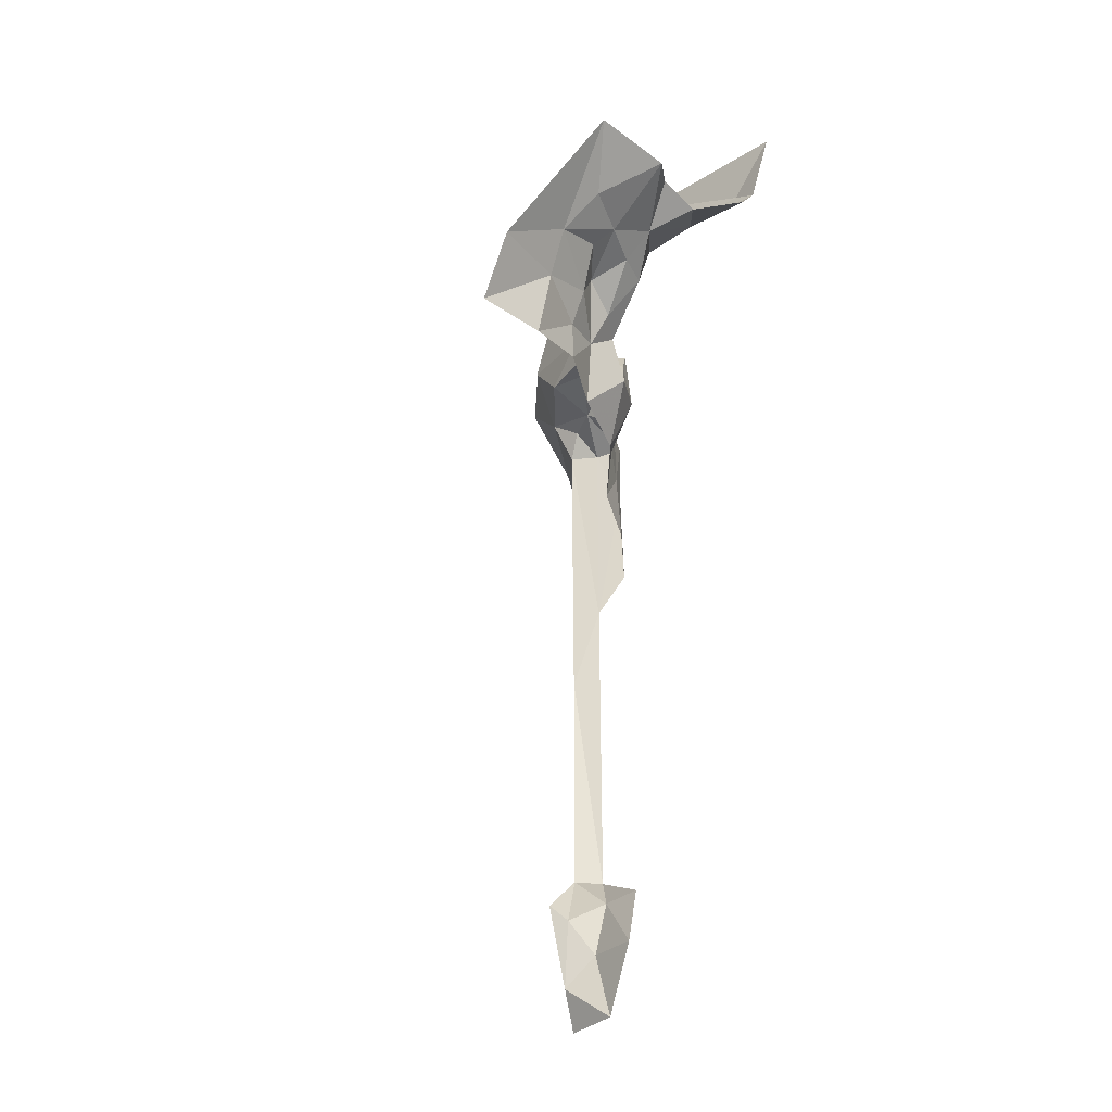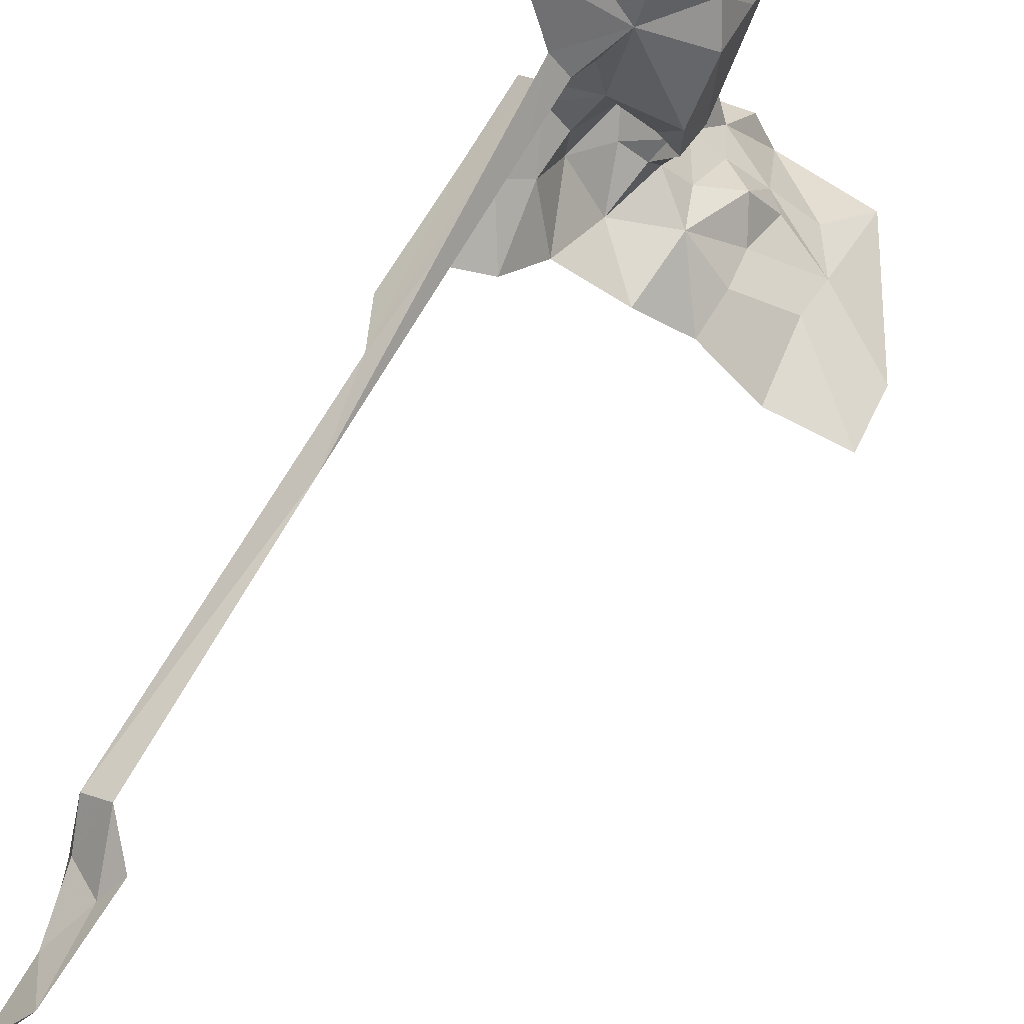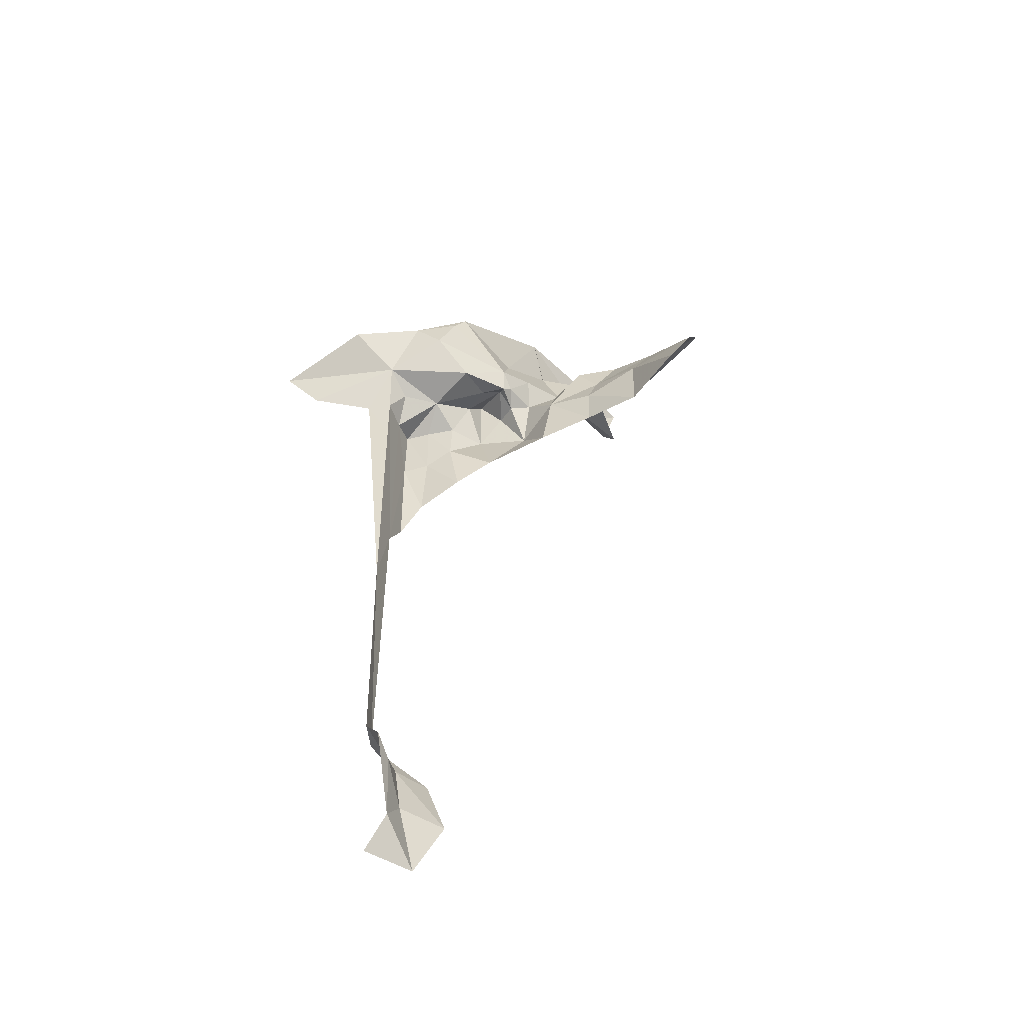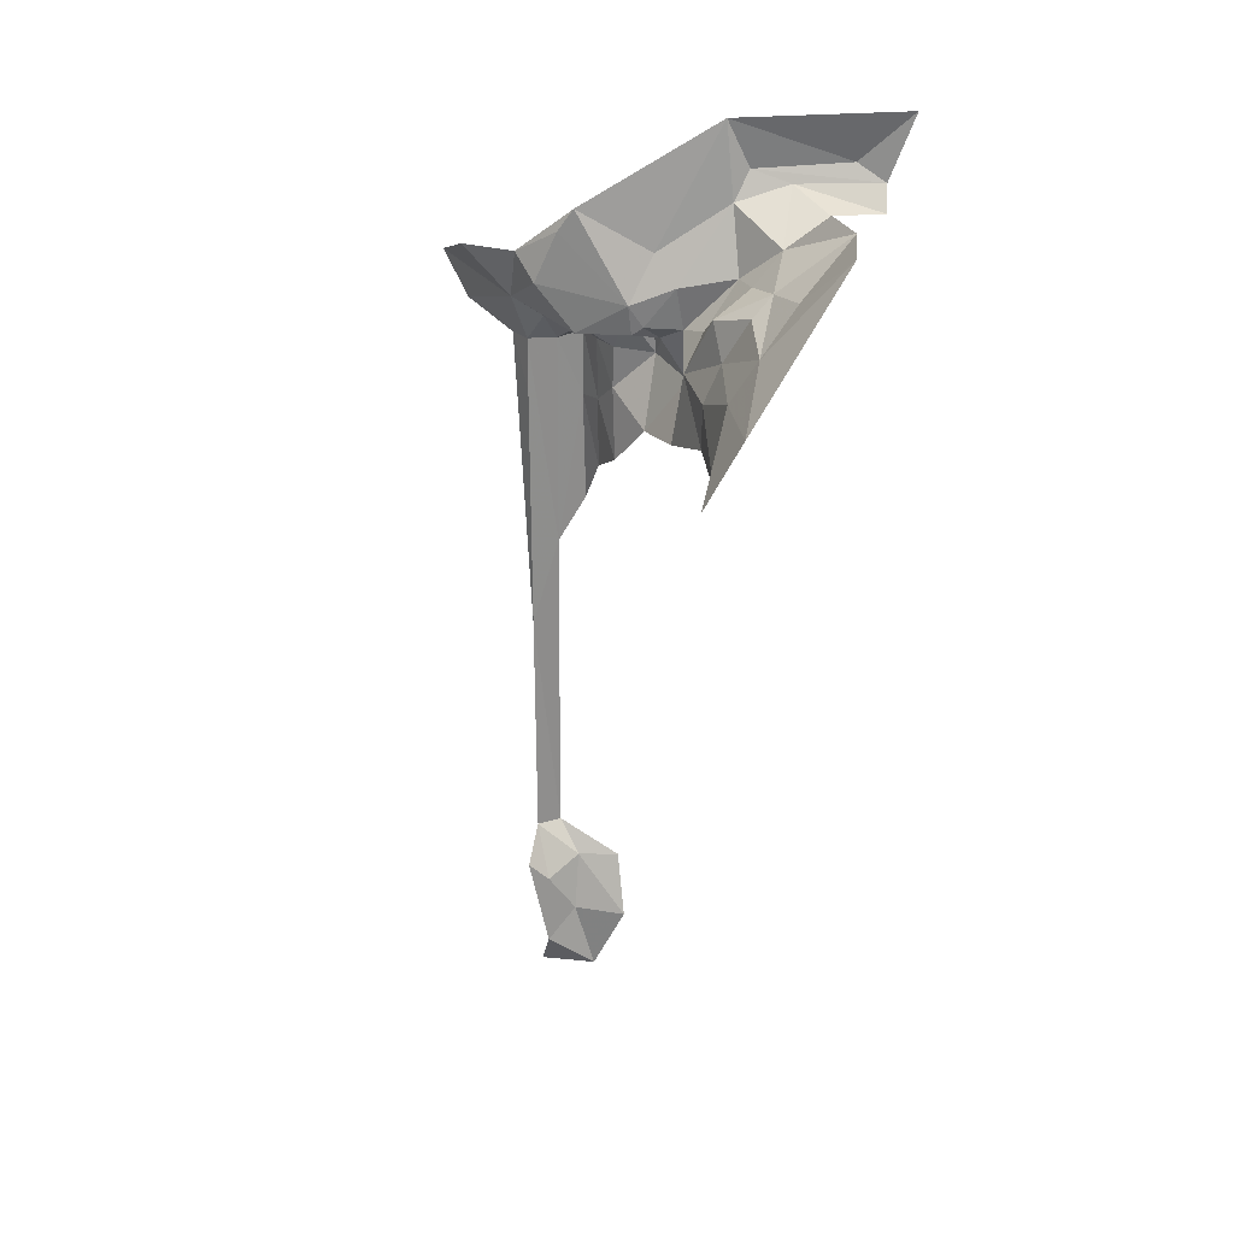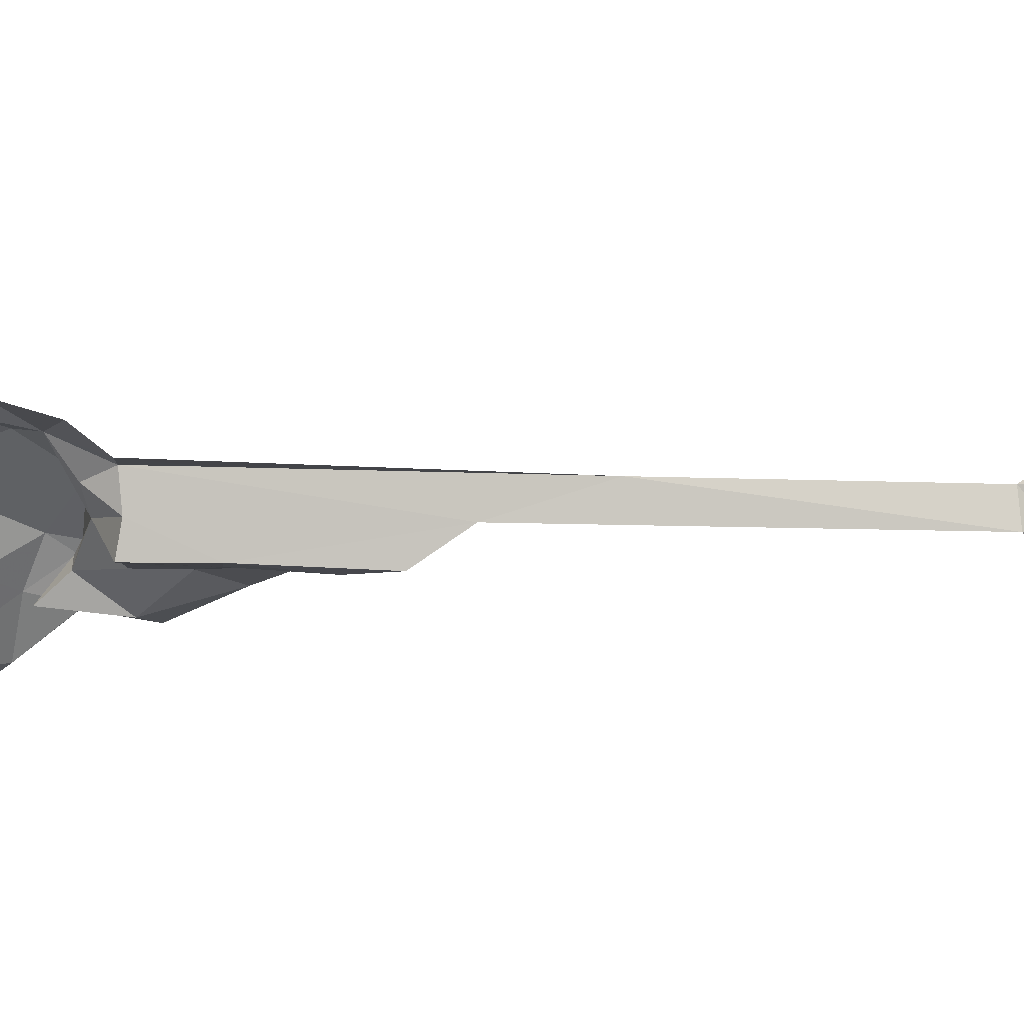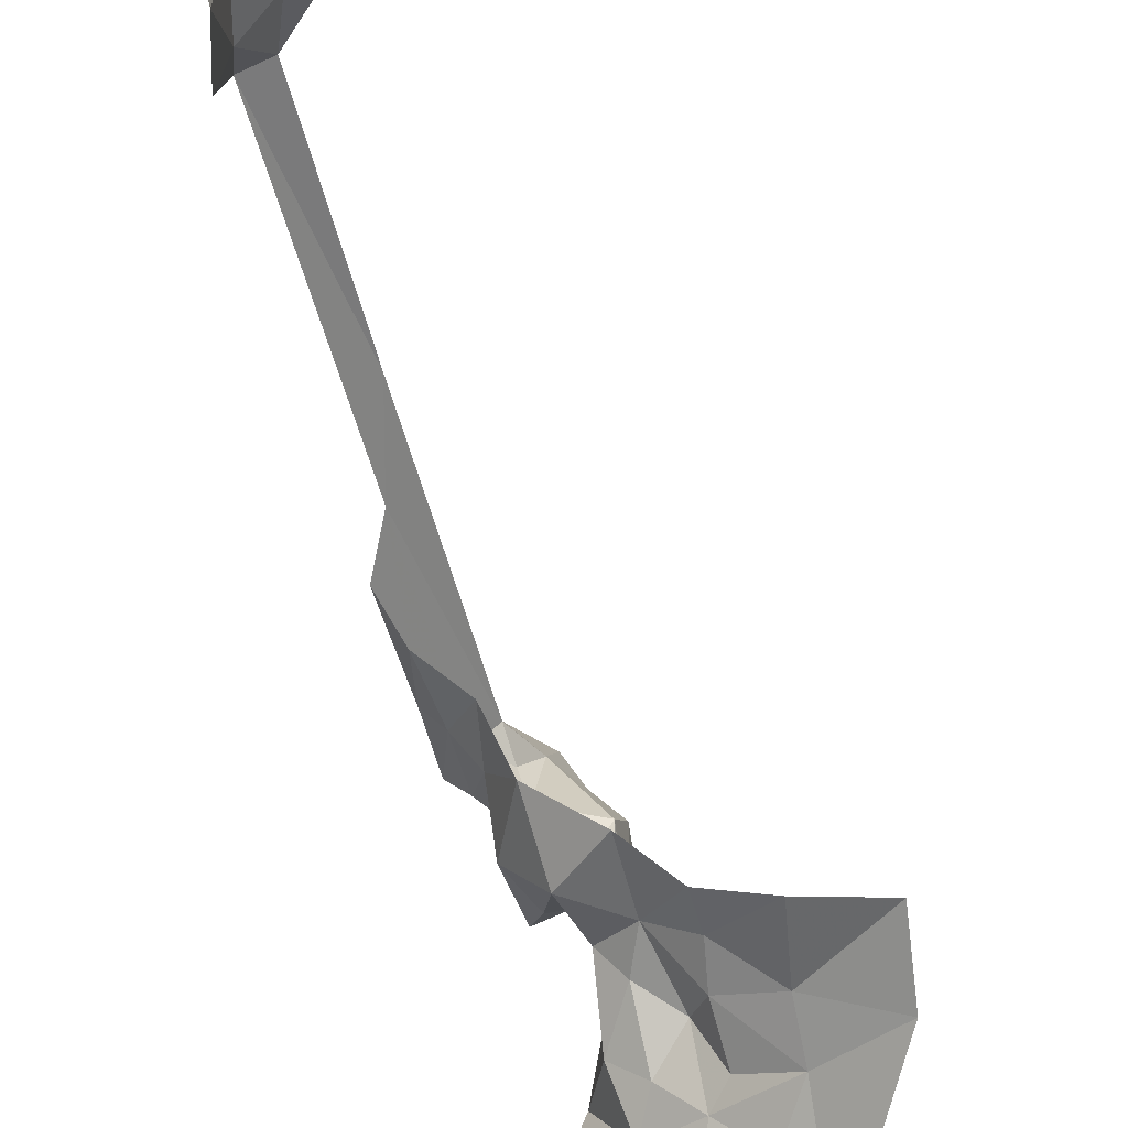
<metadata>
{"format":"obj","ext":"obj","renderer":"f3d","projection":"perspective","resolution":1024,"background":"white","views":[{"elev":-32.7,"azim":149.1,"up":"+Y"},{"elev":73.8,"azim":30.6,"up":"+Z"},{"elev":-49.0,"azim":62.1,"up":"+Y"},{"elev":25.6,"azim":108.5,"up":"+Y"},{"elev":43.3,"azim":-88.4,"up":"+Z"},{"elev":-48.0,"azim":12.9,"up":"+Z"}]}
</metadata>
<code>
v 2.883 3.417 1.211
v 2.911 3.429 1.19
v 2.917 3.387 1.195
v 2.798 3.293 1.32
v 2.797 3.108 1.321
v 2.81 3.244 1.332
v 2.849 3.46 1.313
v 2.848 3.435 1.291
v 2.821 3.443 1.337
v 2.839 3.44 1.235
v 2.836 3.47 1.207
v 2.851 3.445 1.22
v 2.818 3.429 1.3
v 2.812 3.431 1.322
v 2.836 3.434 1.248
v 2.831 3.41 1.235
v 2.844 3.489 1.182
v 2.872 3.475 1.179
v 2.853 3.471 1.195
v 2.846 3.501 1.292
v 2.82 3.547 1.219
v 2.837 3.479 1.252
v 2.795 3.341 1.297
v 2.799 3.382 1.296
v 2.816 3.354 1.28
v 2.788 3.38 1.308
v 2.792 3.523 1.158
v 2.813 3.52 1.208
v 2.957 3.391 1.19
v 2.861 3.506 1.142
v 2.788 3.417 1.308
v 2.798 3.414 1.319
v 2.818 3.439 1.273
v 2.809 3.416 1.259
v 2.81 3.417 1.283
v 2.859 3.424 1.228
v 2.88 3.439 1.202
v 2.87 3.458 1.21
v 2.883 3.464 1.187
v 2.858 3.384 1.235
v 2.883 3.393 1.212
v 2.849 3.453 1.262
v 2.811 3.11 1.331
v 2.822 3.08 1.32
v 2.828 3.091 1.331
v 2.804 3.089 1.308
v 2.801 3.416 1.344
v 2.782 3.427 1.378
v 2.81 3.416 1.332
v 2.823 3.502 1.163
v 2.848 3.51 1.157
v 2.823 3.505 1.214
v 2.786 3.317 1.307
v 2.791 3.513 1.142
v 2.81 3.386 1.332
v 2.809 3.017 1.296
v 2.814 3.017 1.328
v 2.824 3.038 1.32
v 2.808 3.055 1.277
v 2.812 3.056 1.307
v 2.826 3.377 1.26
v 2.81 3.393 1.284
v 2.847 3.488 1.301
v 2.846 3.442 1.254
v 2.843 3.463 1.238
v 2.808 3.513 1.188
v 2.953 3.429 1.17
v 2.847 3.437 1.261
v 2.837 3.437 1.272
v 2.812 3.453 1.261
v 2.84 3.442 1.26
v 2.911 3.454 1.175
v 2.91 3.508 1.13
v 2.895 3.479 1.16
v 2.822 3.435 1.249
v 2.84 3.474 1.327
v 2.798 3.091 1.284
v 2.801 3.5 1.139
v 2.82 3.469 1.365
v 2.772 3.45 1.397
v 2.787 3.55 1.129
v 2.799 3.417 1.296
f 1 2 3
f 4 5 6
f 7 8 9
f 10 11 12
f 13 14 9
f 15 10 16
f 17 18 19
f 20 21 22
f 23 24 25
f 23 26 24
f 21 27 28
f 29 3 2
f 18 17 30
f 13 31 32
f 33 34 35
f 36 16 10
f 37 38 39
f 40 16 36
f 40 36 41
f 20 22 42
f 43 44 45
f 43 5 46
f 43 6 5
f 9 47 48
f 9 49 47
f 17 50 51
f 52 21 28
f 36 38 37
f 36 10 12
f 53 26 23
f 28 27 54
f 47 49 55
f 56 57 58
f 46 44 43
f 46 59 60
f 61 16 40
f 61 62 34
f 42 63 20
f 42 8 7
f 10 64 65
f 10 15 64
f 17 52 66
f 11 10 65
f 29 2 67
f 8 13 9
f 33 35 13
f 68 8 42
f 69 13 8
f 33 70 34
f 68 64 15
f 33 71 70
f 33 13 69
f 1 37 2
f 1 36 37
f 59 56 60
f 39 72 37
f 73 67 72
f 2 72 67
f 2 37 72
f 66 28 54
f 66 52 28
f 73 74 30
f 73 72 74
f 4 26 53
f 32 31 26
f 49 4 55
f 32 26 4
f 49 32 4
f 14 13 32
f 16 34 75
f 16 61 34
f 65 52 11
f 22 21 52
f 42 64 68
f 42 65 64
f 61 25 62
f 7 63 42
f 76 20 63
f 18 74 72
f 18 30 74
f 6 55 4
f 6 47 55
f 46 77 59
f 46 5 77
f 62 35 34
f 24 26 31
f 54 78 66
f 9 79 76
f 9 80 79
f 66 50 17
f 66 78 50
f 81 27 21
f 81 54 27
f 30 17 51
f 75 70 71
f 75 34 70
f 18 39 38
f 18 72 39
f 65 22 52
f 65 42 22
f 75 15 16
f 75 71 15
f 17 11 52
f 17 19 11
f 60 44 46
f 58 45 44
f 48 80 9
f 71 68 15
f 69 8 68
f 71 69 68
f 71 33 69
f 49 14 32
f 49 9 14
f 7 76 63
f 7 9 76
f 38 19 18
f 12 11 19
f 38 12 19
f 38 36 12
f 58 60 56
f 58 44 60
f 24 62 25
f 24 82 62
f 41 1 3
f 41 36 1
f 82 35 62
f 82 13 35
f 82 31 13
f 82 24 31

</code>
